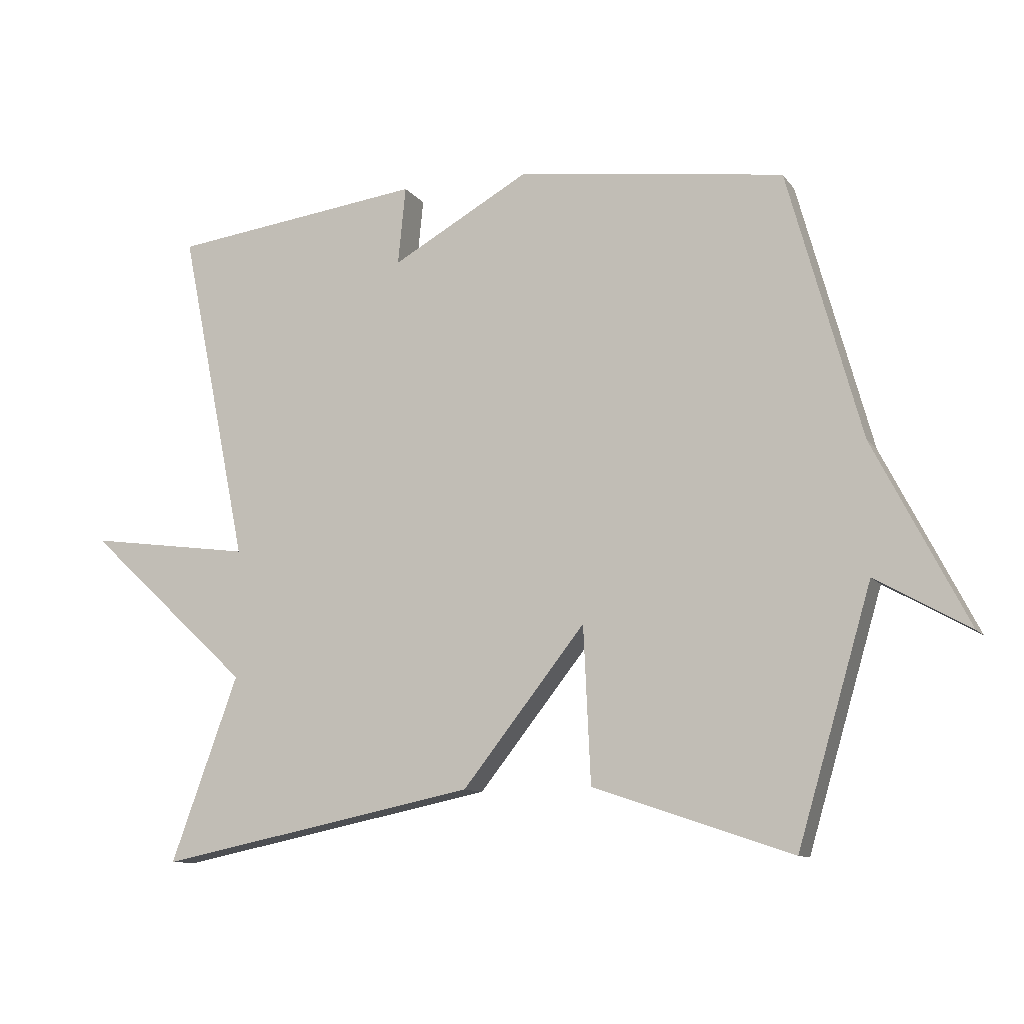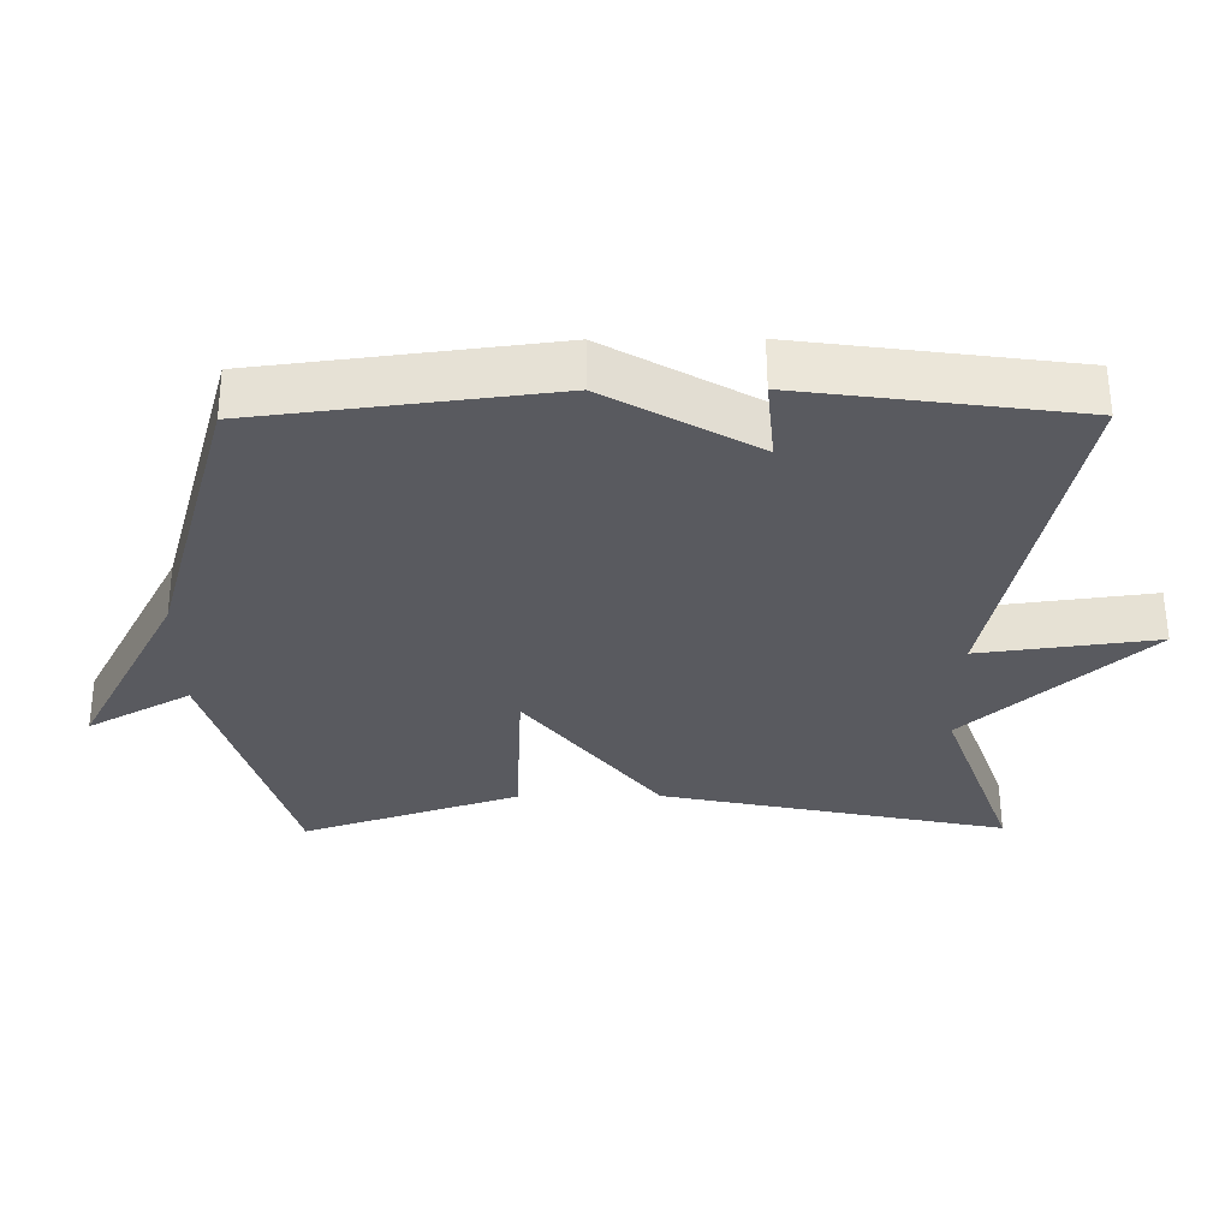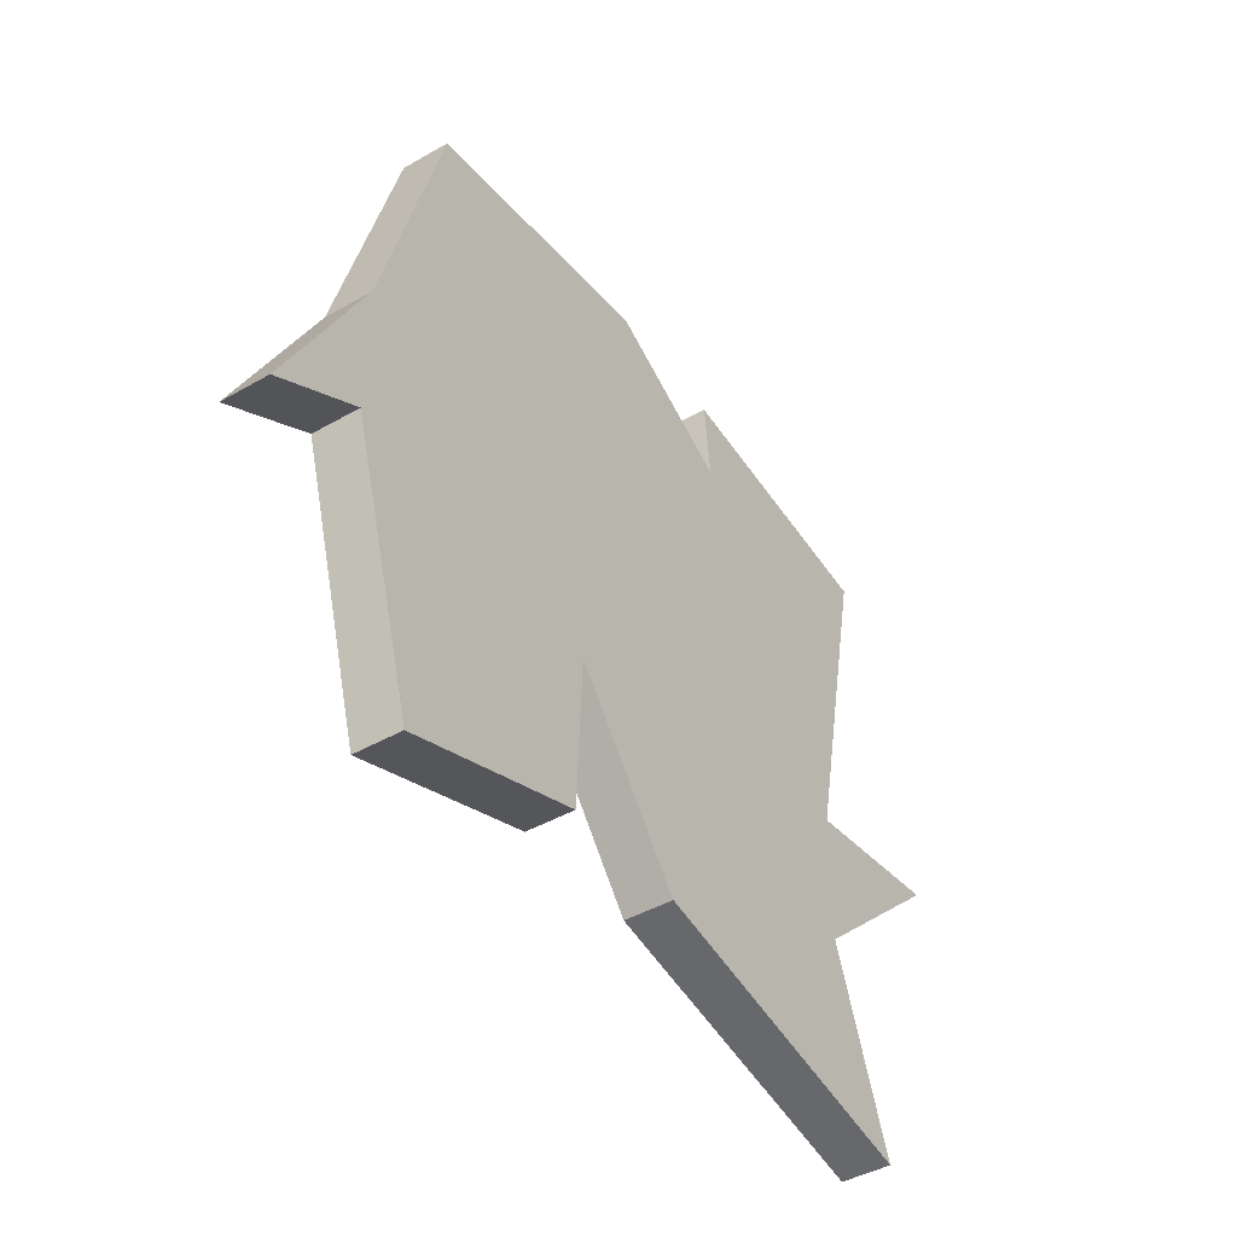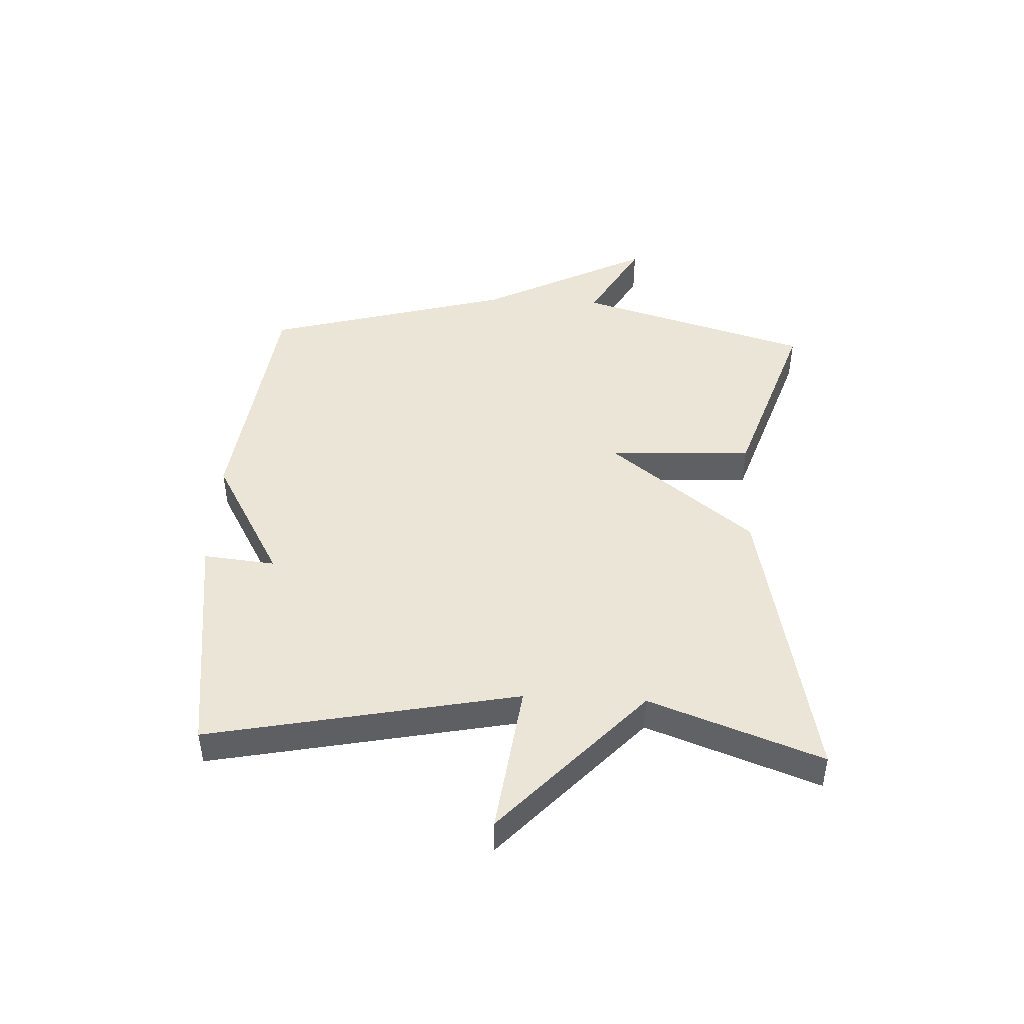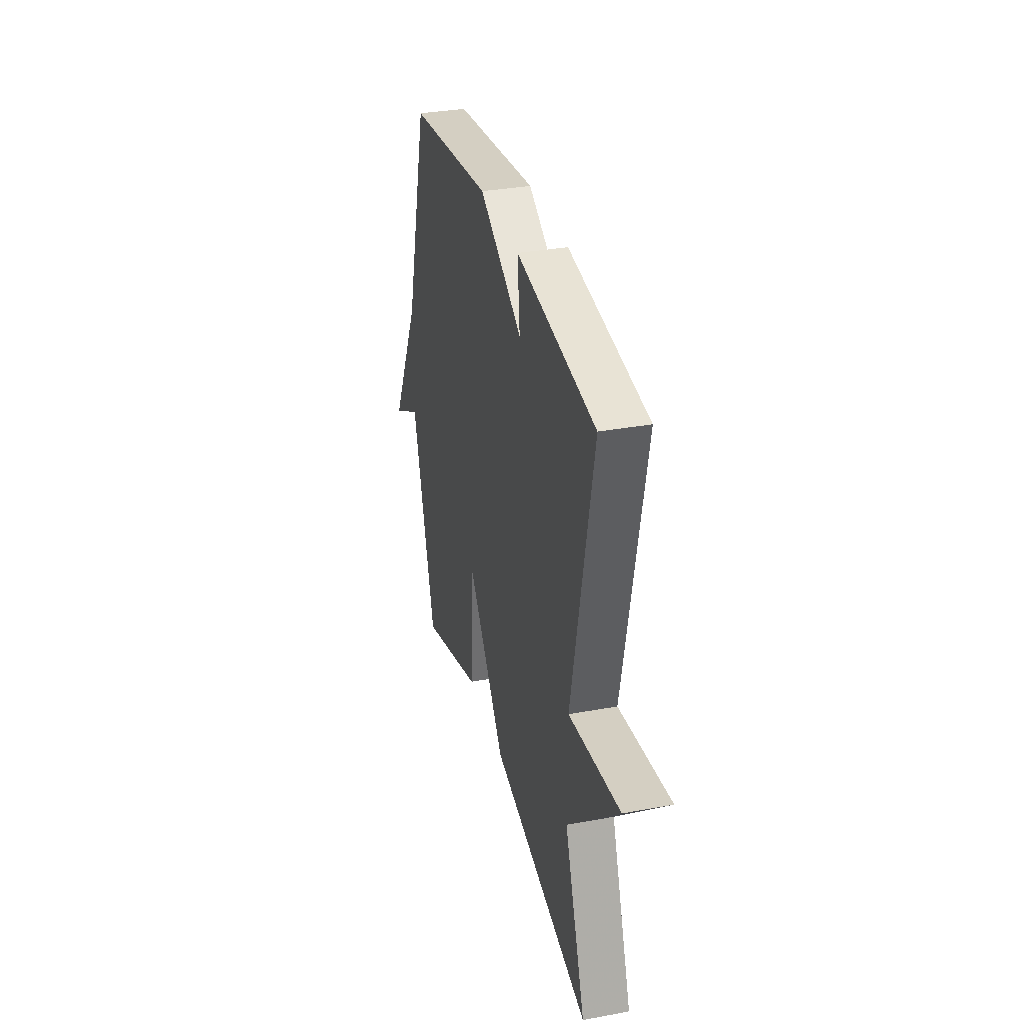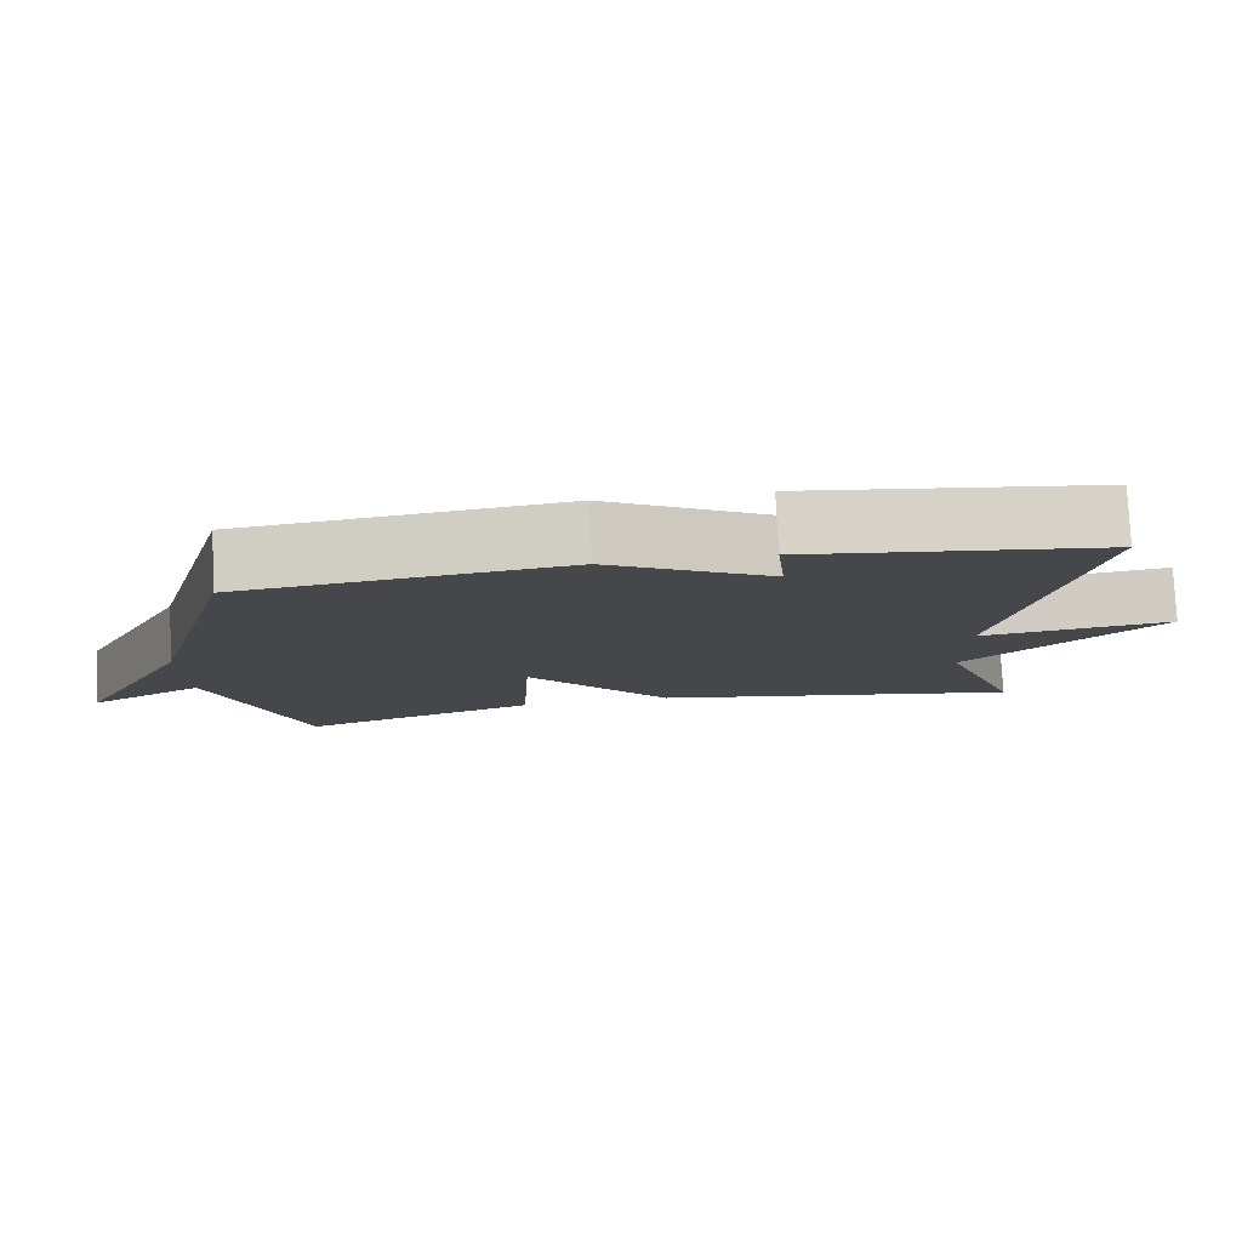
<metadata>
{"format":"obj","ext":"obj","renderer":"f3d","projection":"perspective","resolution":1024,"background":"white","views":[{"elev":-10.3,"azim":-158.8,"up":"+Z"},{"elev":58.1,"azim":-0.3,"up":"+Z"},{"elev":-43.5,"azim":-55.9,"up":"+Z"},{"elev":45.6,"azim":92.8,"up":"+Y"},{"elev":33.2,"azim":75.7,"up":"+Z"},{"elev":79.4,"azim":-2.9,"up":"+Z"}]}
</metadata>
<code>
v 0.5 0.07 0.5
v 0.396 0.07 -0.014
v 0.648 0.07 0.019
v 0.396 0.07 -0.214
v 0.5 0.07 -0.5
v 0.007 0.07 -0.397
v -0.182 0.07 -0.157
v -0.193 0.07 -0.397
v -0.5 0.07 -0.5
v -0.614 0.07 -0.111
v -0.759 0.07 -0.192
v -0.614 0.07 0.089
v -0.5 0.07 0.5
v -0.088 0.07 0.552
v 0.124 0.07 0.432
v 0.112 0.07 0.552
v 0.5 0 0.5
v 0.396 0 -0.014
v 0.648 0 0.019
v 0.396 0 -0.214
v 0.5 0 -0.5
v 0.007 0 -0.397
v -0.182 0 -0.157
v -0.193 0 -0.397
v -0.5 0 -0.5
v -0.614 0 -0.111
v -0.759 0 -0.192
v -0.614 0 0.089
v -0.5 0 0.5
v -0.088 0 0.552
v 0.124 0 0.432
v 0.112 0 0.552
f 15 16 1 2
f 14 15 2
f 13 14 2
f 12 13 2
f 10 11 12
f 9 10 12
f 8 9 12
f 7 8 12
f 7 12 2
f 4 5 6 7
f 2 3 4 7
f 18 17 32 31
f 18 31 30
f 18 30 29
f 18 29 28
f 28 27 26
f 28 26 25
f 28 25 24
f 28 24 23
f 18 28 23
f 23 22 21 20
f 23 20 19 18
f 1 17 18 2
f 2 18 19 3
f 3 19 20 4
f 4 20 21 5
f 5 21 22 6
f 6 22 23 7
f 7 23 24 8
f 8 24 25 9
f 9 25 26 10
f 10 26 27 11
f 11 27 28 12
f 12 28 29 13
f 13 29 30 14
f 14 30 31 15
f 15 31 32 16
f 16 32 17 1

</code>
